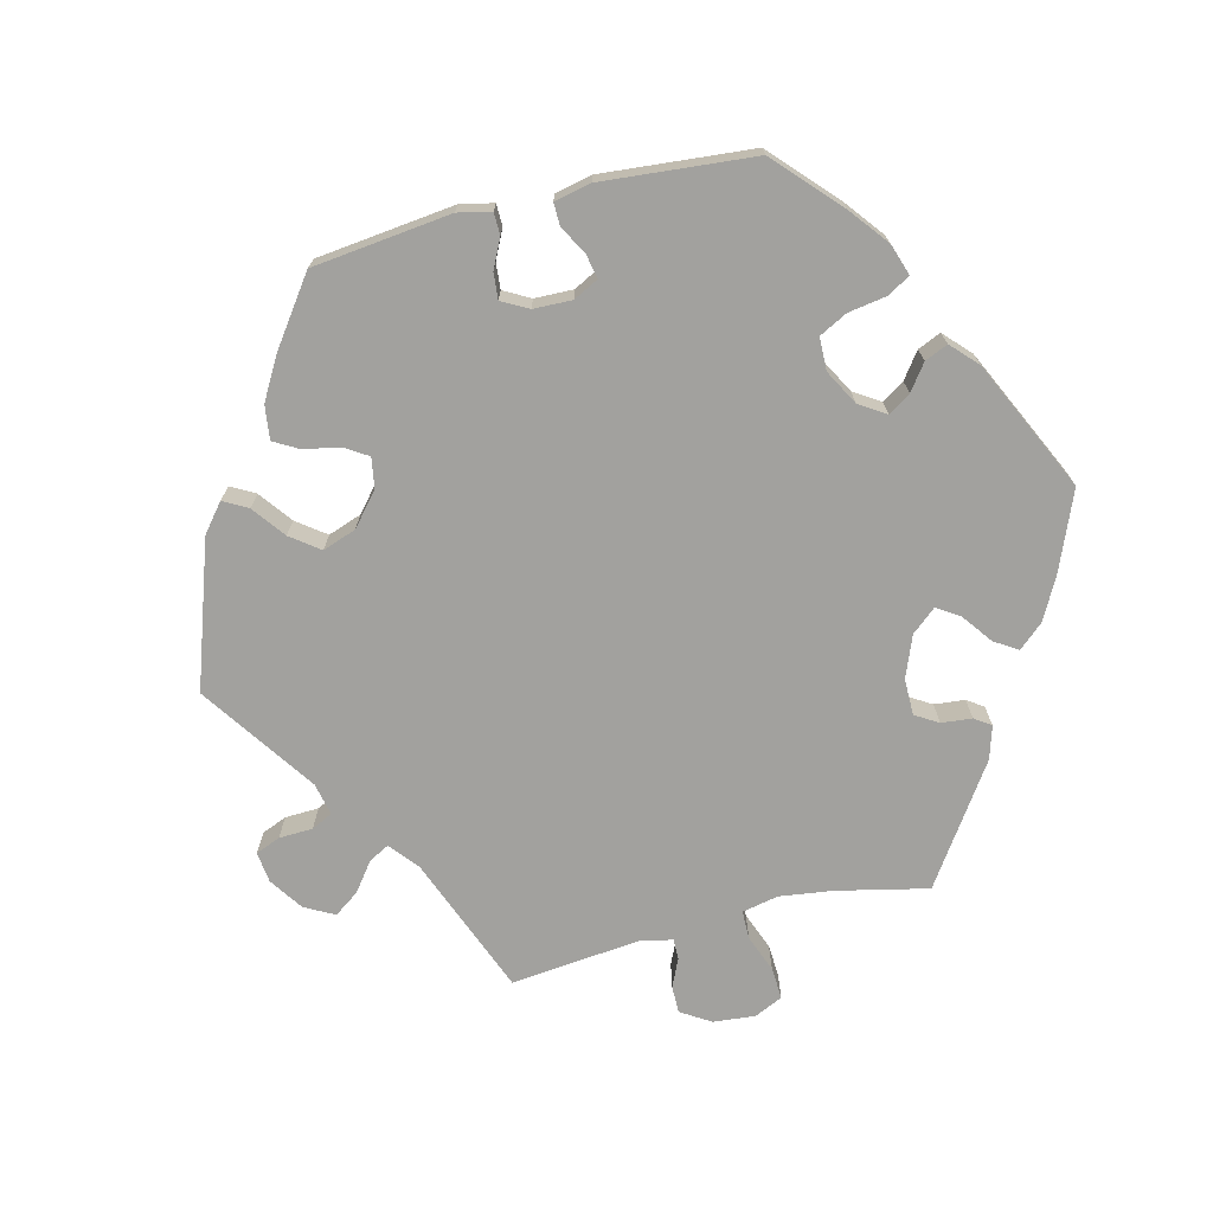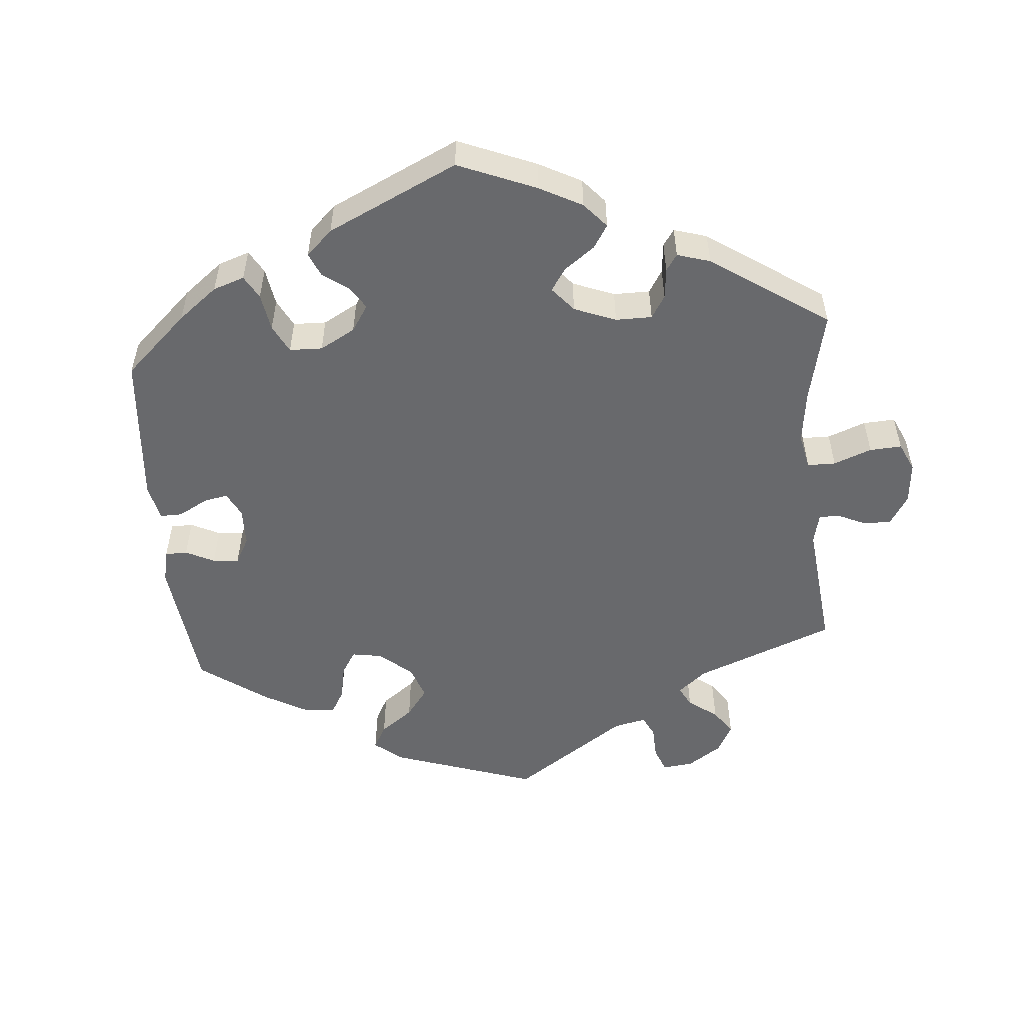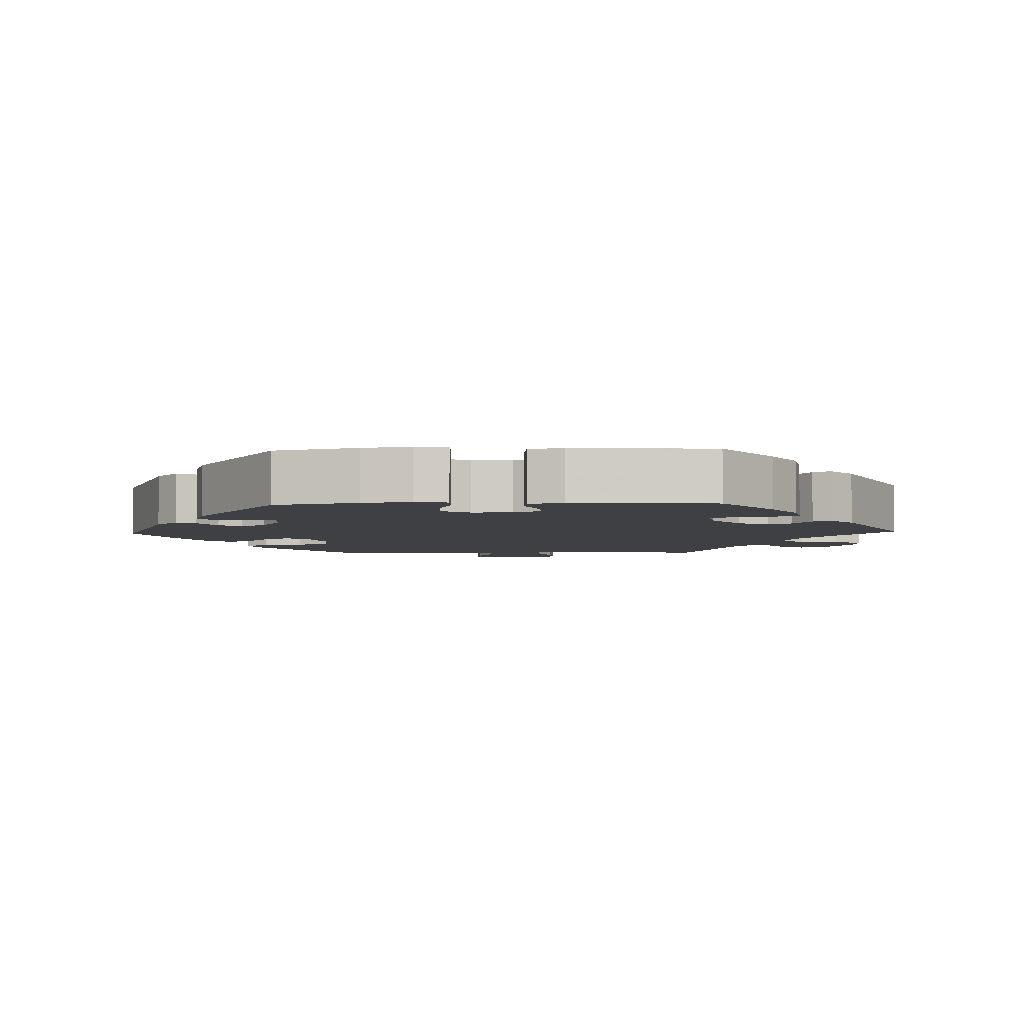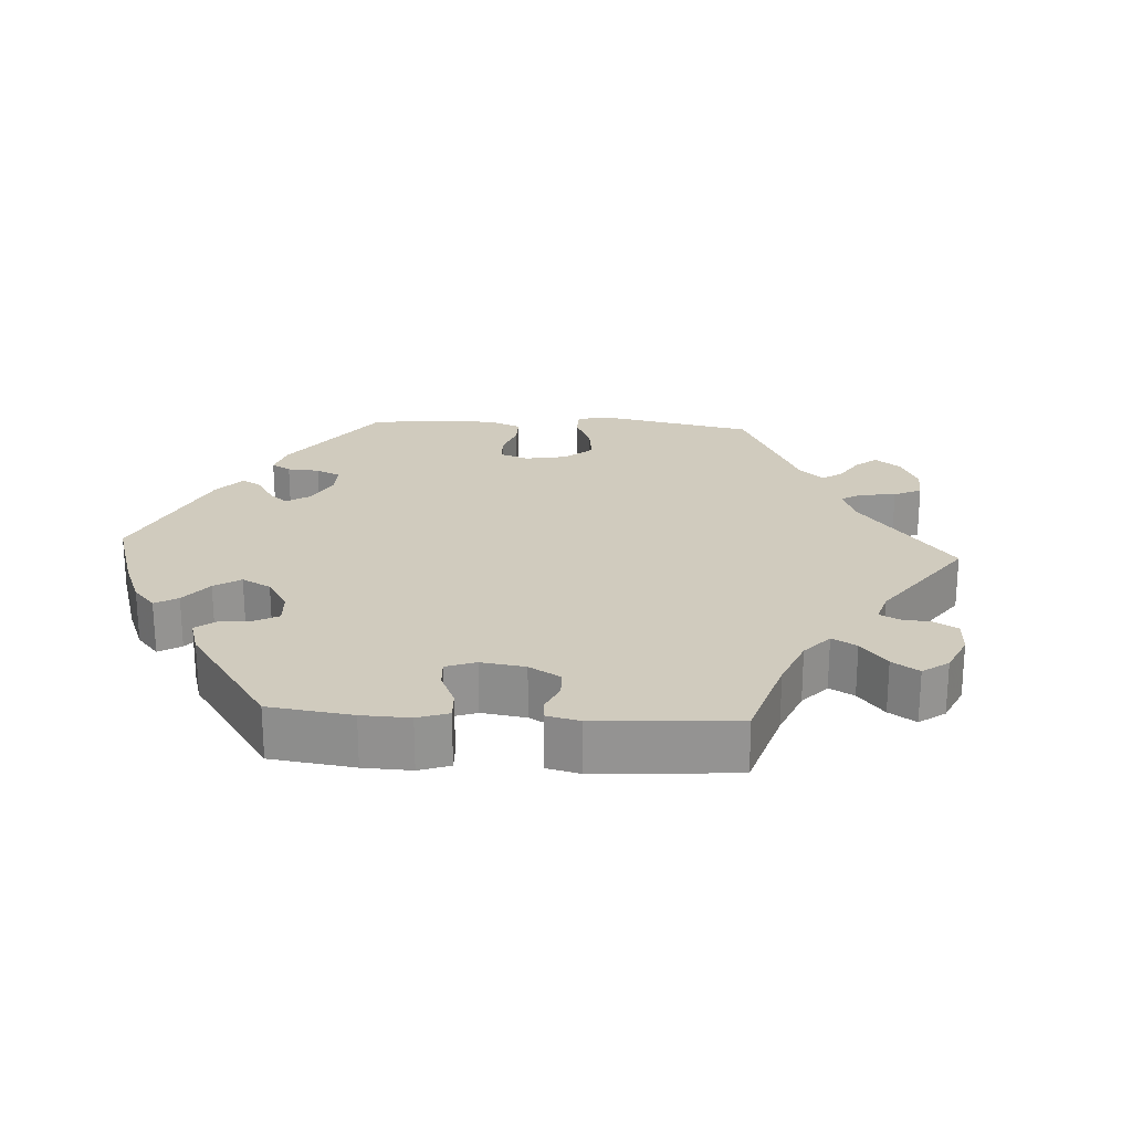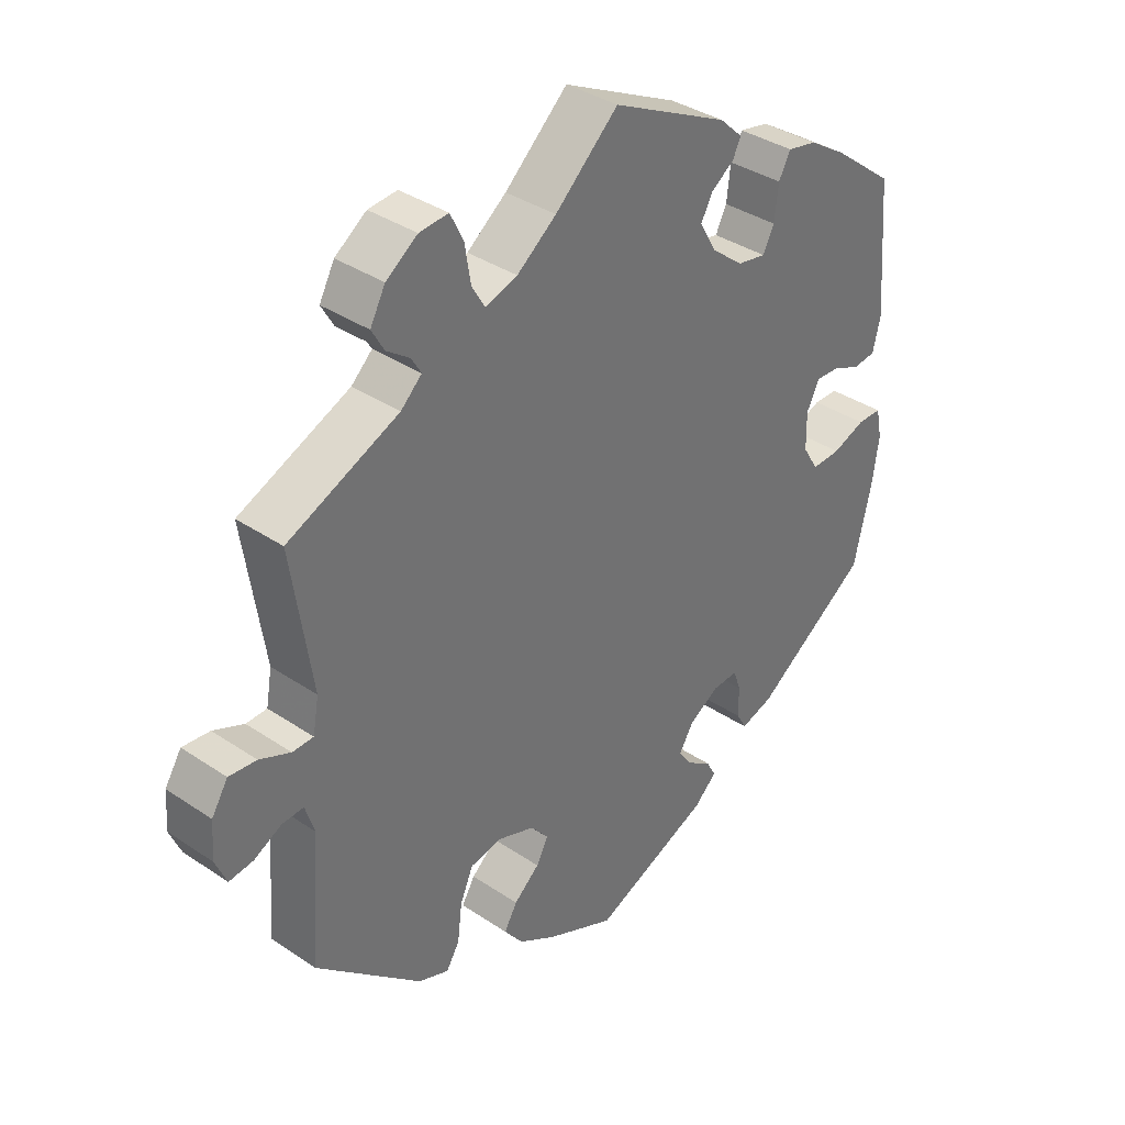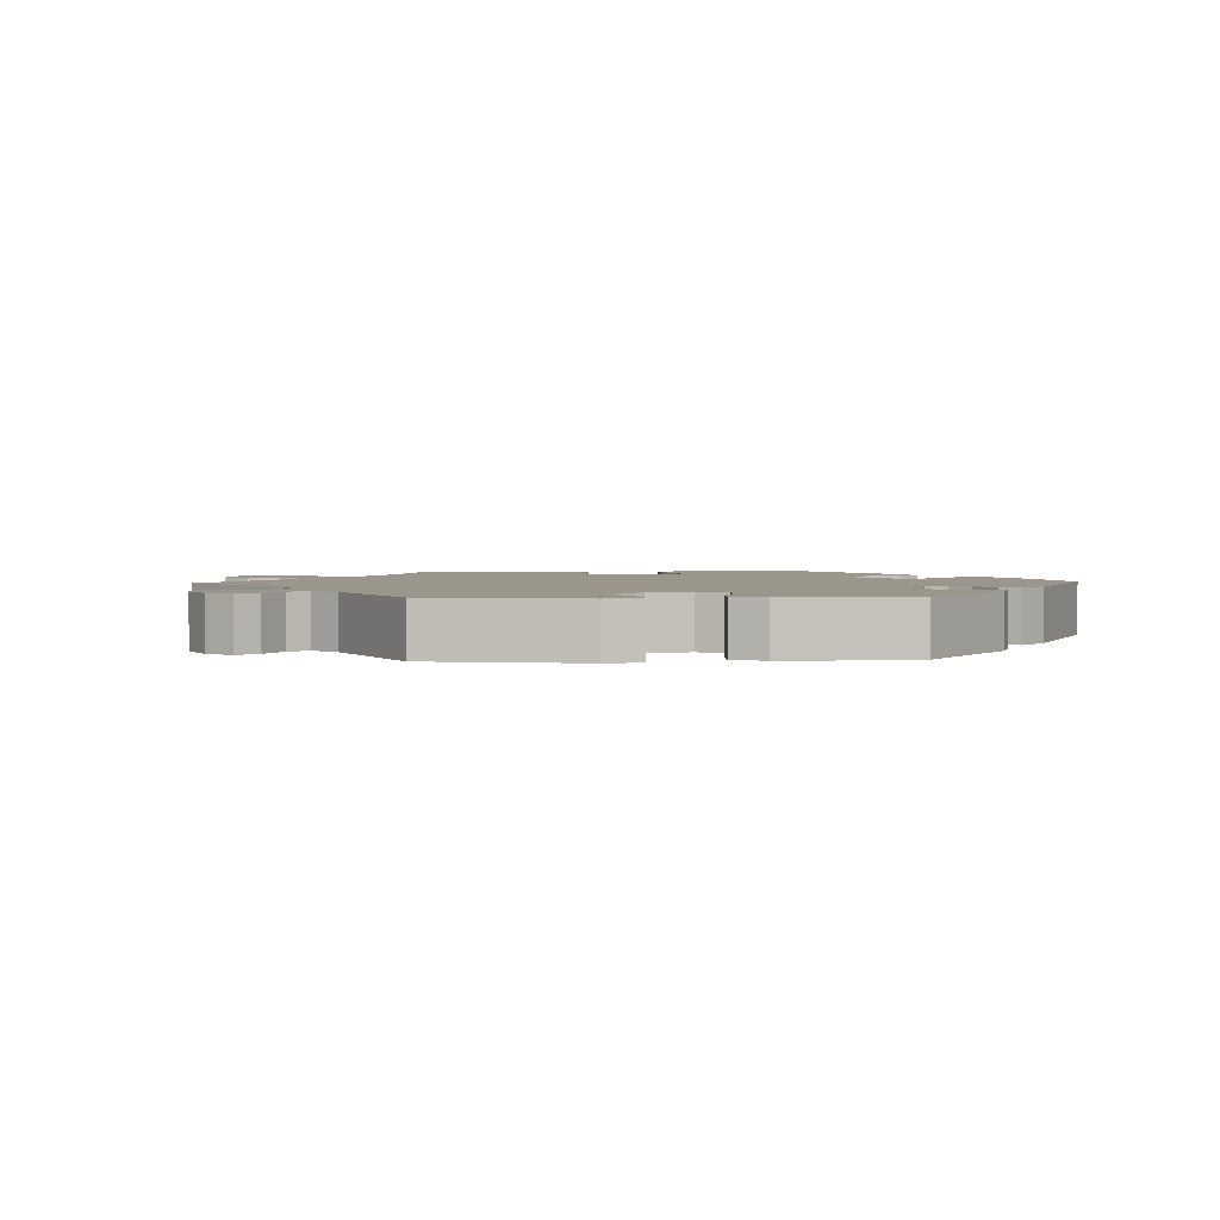
<metadata>
{"format":"obj","ext":"obj","renderer":"f3d","projection":"perspective","resolution":1024,"background":"white","views":[{"elev":-72.0,"azim":-136.1,"up":"+Y"},{"elev":-52.8,"azim":-55.1,"up":"+Y"},{"elev":-4.7,"azim":-87.9,"up":"+Y"},{"elev":23.3,"azim":-26.5,"up":"+Y"},{"elev":36.4,"azim":131.3,"up":"+Z"},{"elev":2.5,"azim":146.8,"up":"+Y"}]}
</metadata>
<code>
v 0.096 0.07 0.49
v 0.156 0.07 0.444
v 0.205 0.07 0.428
v 0.225 0.07 0.462
v 0.234 0.07 0.518
v 0.254 0.07 0.558
v 0.298 0.07 0.554
v 0.346 0.07 0.52
v 0.369 0.07 0.477
v 0.35 0.07 0.444
v 0.315 0.07 0.419
v 0.3 0.07 0.394
v 0.332 0.07 0.364
v 0.501 0.07 0.289
v 0.47 0.07 0.082
v 0.479 0.07 0.031
v 0.511 0.07 0.03
v 0.558 0.07 0.05
v 0.6 0.07 0.054
v 0.625 0.07 0.014
v 0.629 0.07 -0.042
v 0.612 0.07 -0.082
v 0.575 0.07 -0.077
v 0.533 0.07 -0.055
v 0.5 0.07 -0.053
v 0.486 0.07 -0.097
v 0.501 0.07 -0.289
v 0.34 0.07 -0.431
v 0.293 0.07 -0.449
v 0.273 0.07 -0.416
v 0.266 0.07 -0.359
v 0.246 0.07 -0.313
v 0.197 0.07 -0.304
v 0.141 0.07 -0.324
v 0.114 0.07 -0.357
v 0.132 0.07 -0.391
v 0.171 0.07 -0.425
v 0.191 0.07 -0.459
v 0.162 0.07 -0.497
v 0.104 0.07 -0.531
v 0 0.07 -0.578
v -0.179 0.07 -0.501
v -0.214 0.07 -0.469
v -0.199 0.07 -0.442
v -0.162 0.07 -0.417
v -0.141 0.07 -0.387
v -0.163 0.07 -0.351
v -0.209 0.07 -0.323
v -0.248 0.07 -0.321
v -0.259 0.07 -0.353
v -0.26 0.07 -0.4
v -0.275 0.07 -0.427
v -0.325 0.07 -0.411
v -0.5 0.07 -0.289
v -0.527 0.07 -0.172
v -0.537 0.07 -0.103
v -0.528 0.07 -0.058
v -0.491 0.07 -0.058
v -0.441 0.07 -0.077
v -0.397 0.07 -0.079
v -0.373 0.07 -0.04
v -0.372 0.07 0.016
v -0.392 0.07 0.055
v -0.429 0.07 0.053
v -0.47 0.07 0.035
v -0.505 0.07 0.039
v -0.517 0.07 0.088
v -0.501 0.07 0.288
v -0.408 0.07 0.36
v -0.351 0.07 0.396
v -0.306 0.07 0.405
v -0.288 0.07 0.371
v -0.282 0.07 0.319
v -0.265 0.07 0.285
v -0.221 0.07 0.293
v -0.172 0.07 0.332
v -0.147 0.07 0.376
v -0.165 0.07 0.409
v -0.2 0.07 0.434
v -0.212 0.07 0.459
v -0.177 0.07 0.492
v 0 0.07 0.578
v 0.096 0 0.49
v 0.156 0 0.444
v 0.205 0 0.428
v 0.225 0 0.462
v 0.234 0 0.518
v 0.254 0 0.558
v 0.298 0 0.554
v 0.346 0 0.52
v 0.369 0 0.477
v 0.35 0 0.444
v 0.315 0 0.419
v 0.3 0 0.394
v 0.332 0 0.364
v 0.501 0 0.289
v 0.47 0 0.082
v 0.479 0 0.031
v 0.511 0 0.03
v 0.558 0 0.05
v 0.6 0 0.054
v 0.625 0 0.014
v 0.629 0 -0.042
v 0.612 0 -0.082
v 0.575 0 -0.077
v 0.533 0 -0.055
v 0.5 0 -0.053
v 0.486 0 -0.097
v 0.501 0 -0.289
v 0.34 0 -0.431
v 0.293 0 -0.449
v 0.273 0 -0.416
v 0.266 0 -0.359
v 0.246 0 -0.313
v 0.197 0 -0.304
v 0.141 0 -0.324
v 0.114 0 -0.357
v 0.132 0 -0.391
v 0.171 0 -0.425
v 0.191 0 -0.459
v 0.162 0 -0.497
v 0.104 0 -0.531
v 0 0 -0.578
v -0.179 0 -0.501
v -0.214 0 -0.469
v -0.199 0 -0.442
v -0.162 0 -0.417
v -0.141 0 -0.387
v -0.163 0 -0.351
v -0.209 0 -0.323
v -0.248 0 -0.321
v -0.259 0 -0.353
v -0.26 0 -0.4
v -0.275 0 -0.427
v -0.325 0 -0.411
v -0.5 0 -0.289
v -0.527 0 -0.172
v -0.537 0 -0.103
v -0.528 0 -0.058
v -0.491 0 -0.058
v -0.441 0 -0.077
v -0.397 0 -0.079
v -0.373 0 -0.04
v -0.372 0 0.016
v -0.392 0 0.055
v -0.429 0 0.053
v -0.47 0 0.035
v -0.505 0 0.039
v -0.517 0 0.088
v -0.501 0 0.288
v -0.408 0 0.36
v -0.351 0 0.396
v -0.306 0 0.405
v -0.288 0 0.371
v -0.282 0 0.319
v -0.265 0 0.285
v -0.221 0 0.293
v -0.172 0 0.332
v -0.147 0 0.376
v -0.165 0 0.409
v -0.2 0 0.434
v -0.212 0 0.459
v -0.177 0 0.492
v 0 0 0.578
f 81 82 1
f 78 79 80 81
f 77 78 81 1
f 76 77 1 2
f 75 76 2 3
f 70 71 72 73
f 70 73 74
f 69 70 74
f 68 69 74
f 67 68 74
f 64 65 66 67
f 63 64 67 74
f 62 63 74 75
f 56 57 58 59
f 56 59 60
f 55 56 60
f 54 55 60
f 53 54 60 61
f 50 51 52 53
f 49 50 53 61
f 42 43 44 45
f 42 45 46
f 41 42 46
f 40 41 46 47
f 36 37 38 39
f 35 36 39 40
f 28 29 30 31
f 26 27 28 31
f 25 26 31 32
f 21 22 23 24
f 21 24 25
f 20 21 25
f 17 18 19 20
f 16 17 20 25
f 13 14 15
f 12 13 15 16
f 8 9 10 11
f 8 11 12
f 7 8 12
f 4 5 6 7
f 3 4 7 12
f 48 49 61 62
f 47 48 62 75
f 35 40 47 75
f 34 35 75 3
f 16 25 32 33
f 16 33 34
f 3 12 16 34
f 83 164 163
f 163 162 161 160
f 83 163 160 159
f 84 83 159 158
f 85 84 158 157
f 155 154 153 152
f 156 155 152
f 156 152 151
f 156 151 150
f 156 150 149
f 149 148 147 146
f 156 149 146 145
f 157 156 145 144
f 141 140 139 138
f 142 141 138
f 142 138 137
f 142 137 136
f 143 142 136 135
f 135 134 133 132
f 143 135 132 131
f 127 126 125 124
f 128 127 124
f 128 124 123
f 129 128 123 122
f 121 120 119 118
f 122 121 118 117
f 113 112 111 110
f 113 110 109 108
f 114 113 108 107
f 106 105 104 103
f 107 106 103
f 107 103 102
f 102 101 100 99
f 107 102 99 98
f 97 96 95
f 98 97 95 94
f 93 92 91 90
f 94 93 90
f 94 90 89
f 89 88 87 86
f 94 89 86 85
f 144 143 131 130
f 157 144 130 129
f 157 129 122 117
f 85 157 117 116
f 115 114 107 98
f 116 115 98
f 116 98 94 85
f 1 83 84 2
f 2 84 85 3
f 3 85 86 4
f 4 86 87 5
f 5 87 88 6
f 6 88 89 7
f 7 89 90 8
f 8 90 91 9
f 9 91 92 10
f 10 92 93 11
f 11 93 94 12
f 12 94 95 13
f 13 95 96 14
f 14 96 97 15
f 15 97 98 16
f 16 98 99 17
f 17 99 100 18
f 18 100 101 19
f 19 101 102 20
f 20 102 103 21
f 21 103 104 22
f 22 104 105 23
f 23 105 106 24
f 24 106 107 25
f 25 107 108 26
f 26 108 109 27
f 27 109 110 28
f 28 110 111 29
f 29 111 112 30
f 30 112 113 31
f 31 113 114 32
f 32 114 115 33
f 33 115 116 34
f 34 116 117 35
f 35 117 118 36
f 36 118 119 37
f 37 119 120 38
f 38 120 121 39
f 39 121 122 40
f 40 122 123 41
f 41 123 124 42
f 42 124 125 43
f 43 125 126 44
f 44 126 127 45
f 45 127 128 46
f 46 128 129 47
f 47 129 130 48
f 48 130 131 49
f 49 131 132 50
f 50 132 133 51
f 51 133 134 52
f 52 134 135 53
f 53 135 136 54
f 54 136 137 55
f 55 137 138 56
f 56 138 139 57
f 57 139 140 58
f 58 140 141 59
f 59 141 142 60
f 60 142 143 61
f 61 143 144 62
f 62 144 145 63
f 63 145 146 64
f 64 146 147 65
f 65 147 148 66
f 66 148 149 67
f 67 149 150 68
f 68 150 151 69
f 69 151 152 70
f 70 152 153 71
f 71 153 154 72
f 72 154 155 73
f 73 155 156 74
f 74 156 157 75
f 75 157 158 76
f 76 158 159 77
f 77 159 160 78
f 78 160 161 79
f 79 161 162 80
f 80 162 163 81
f 81 163 164 82
f 82 164 83 1

</code>
